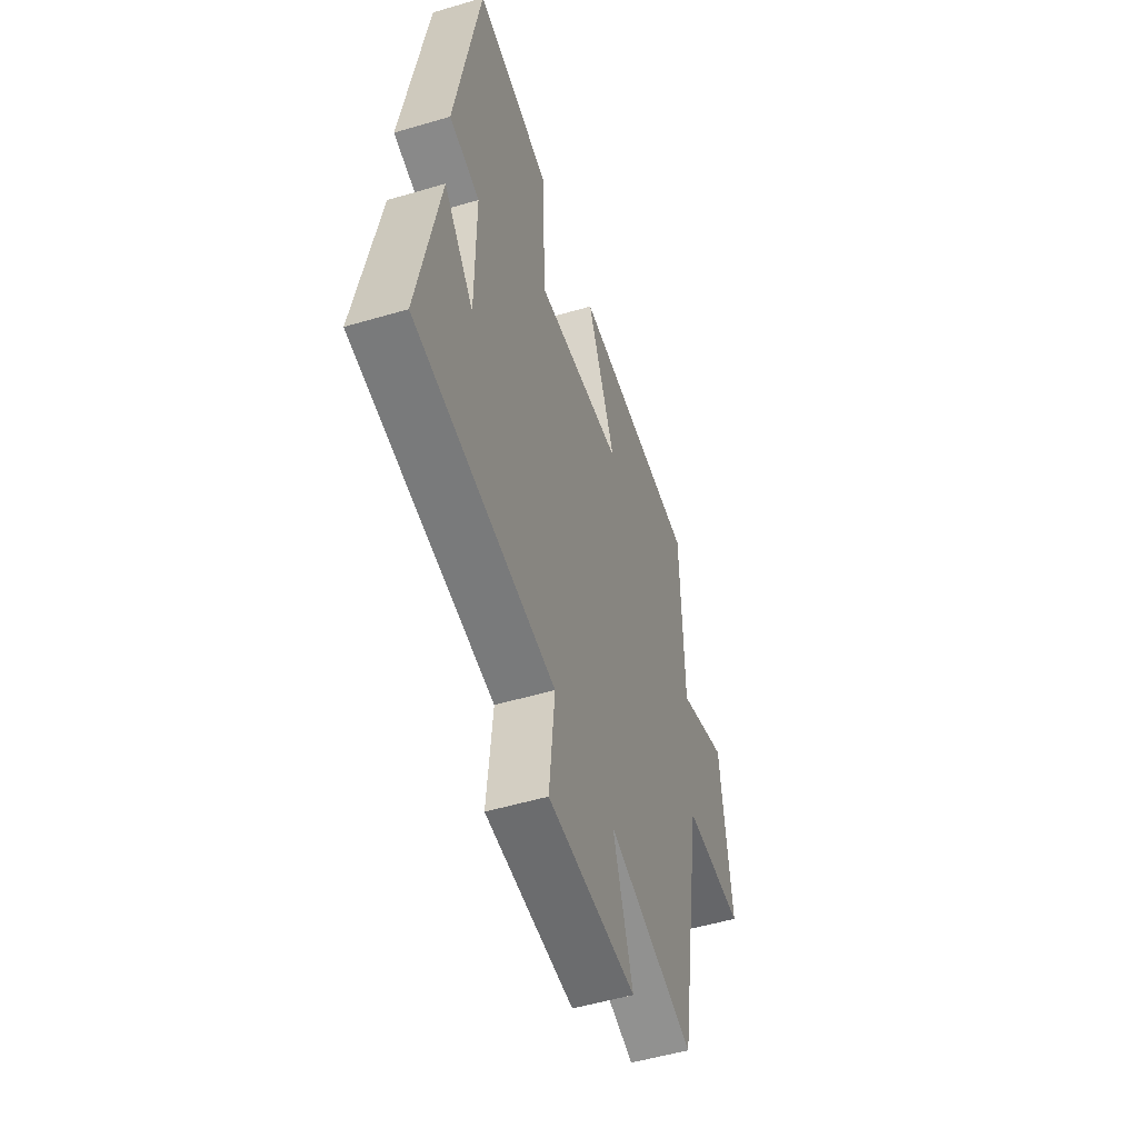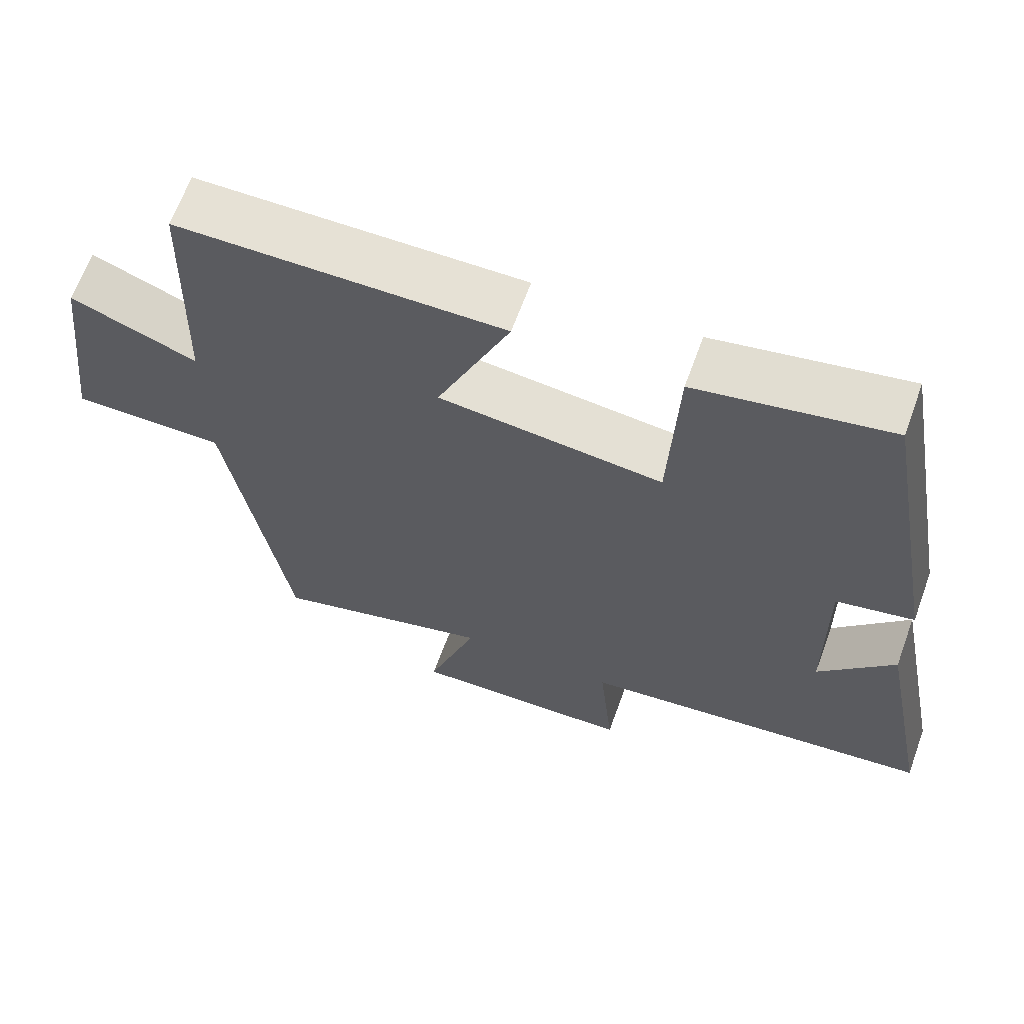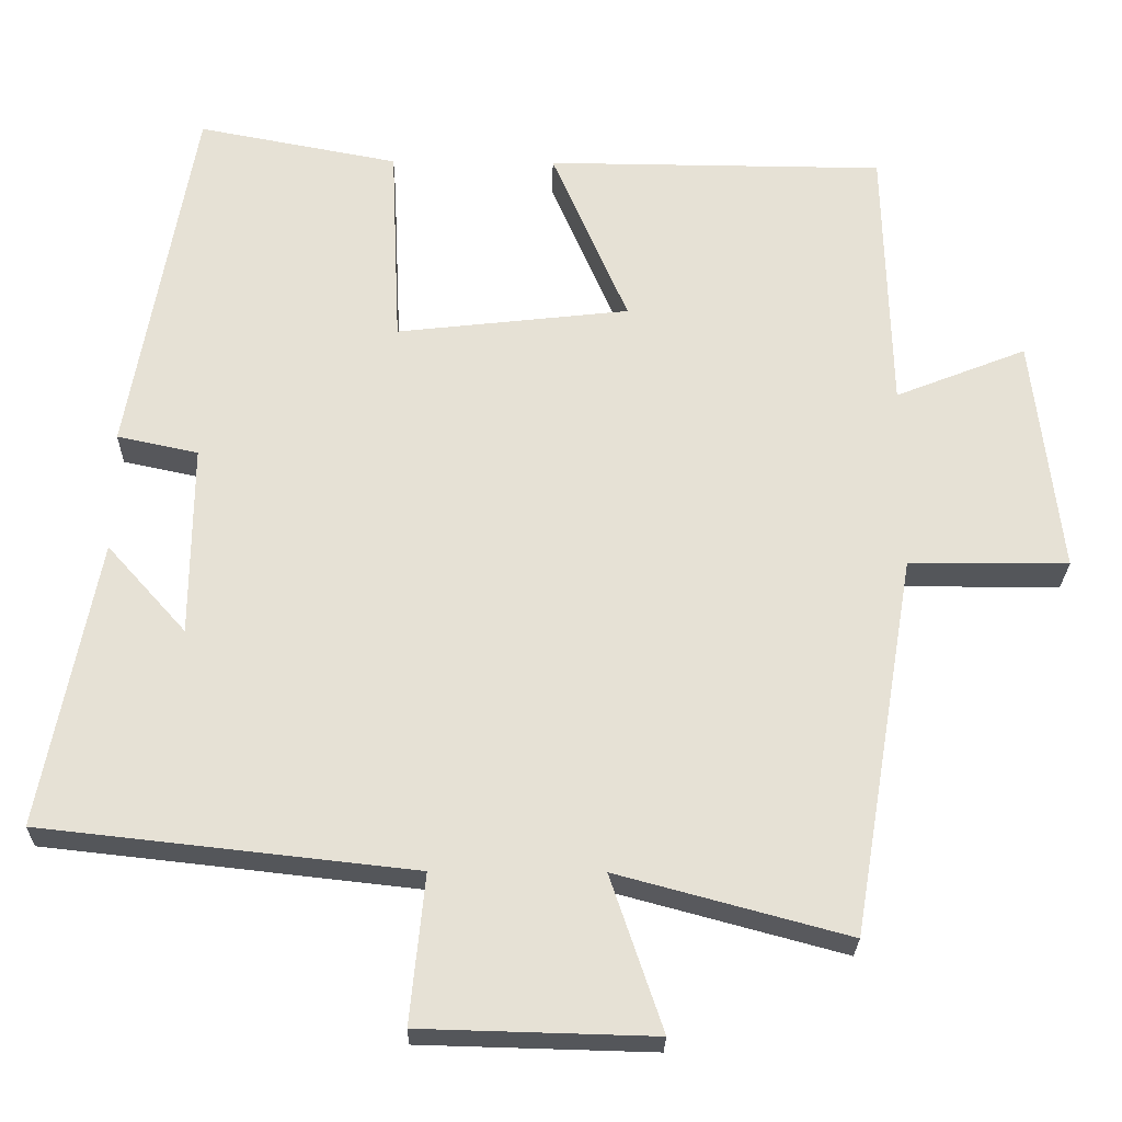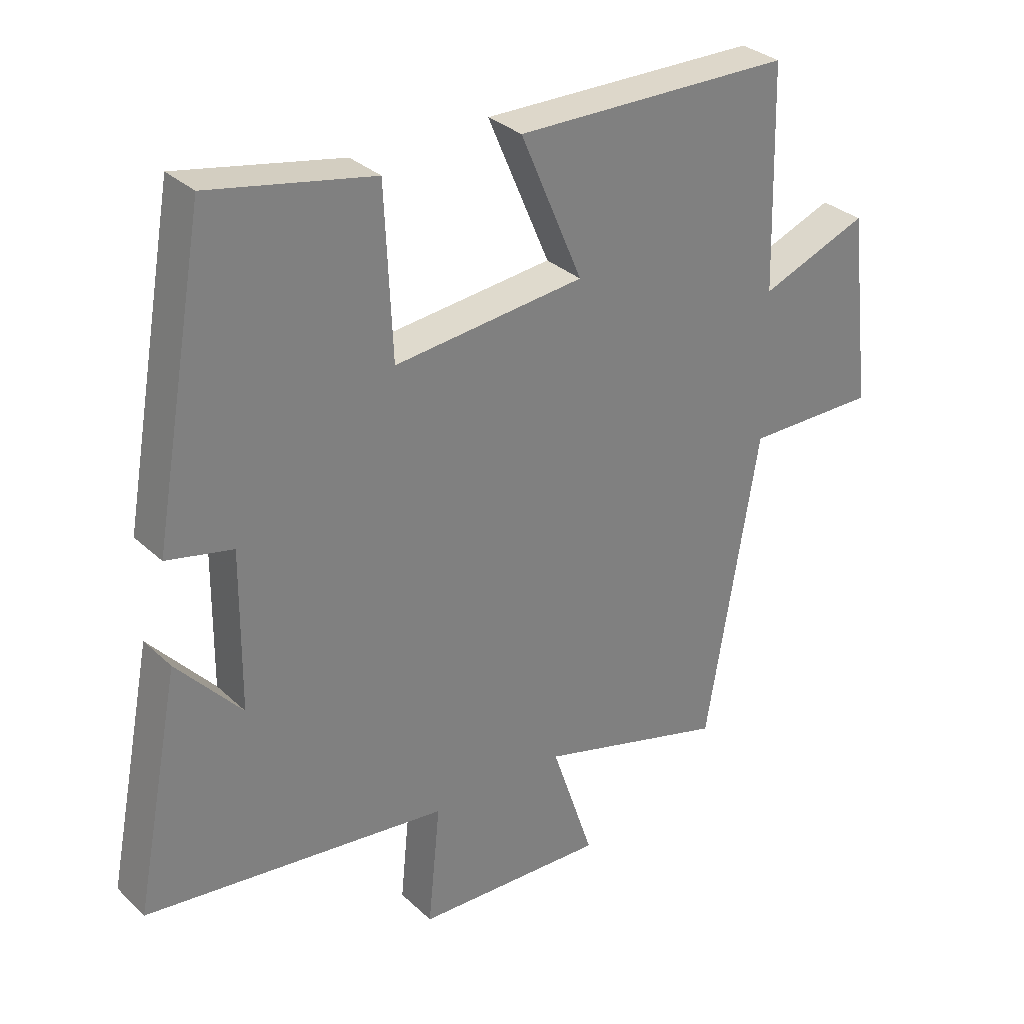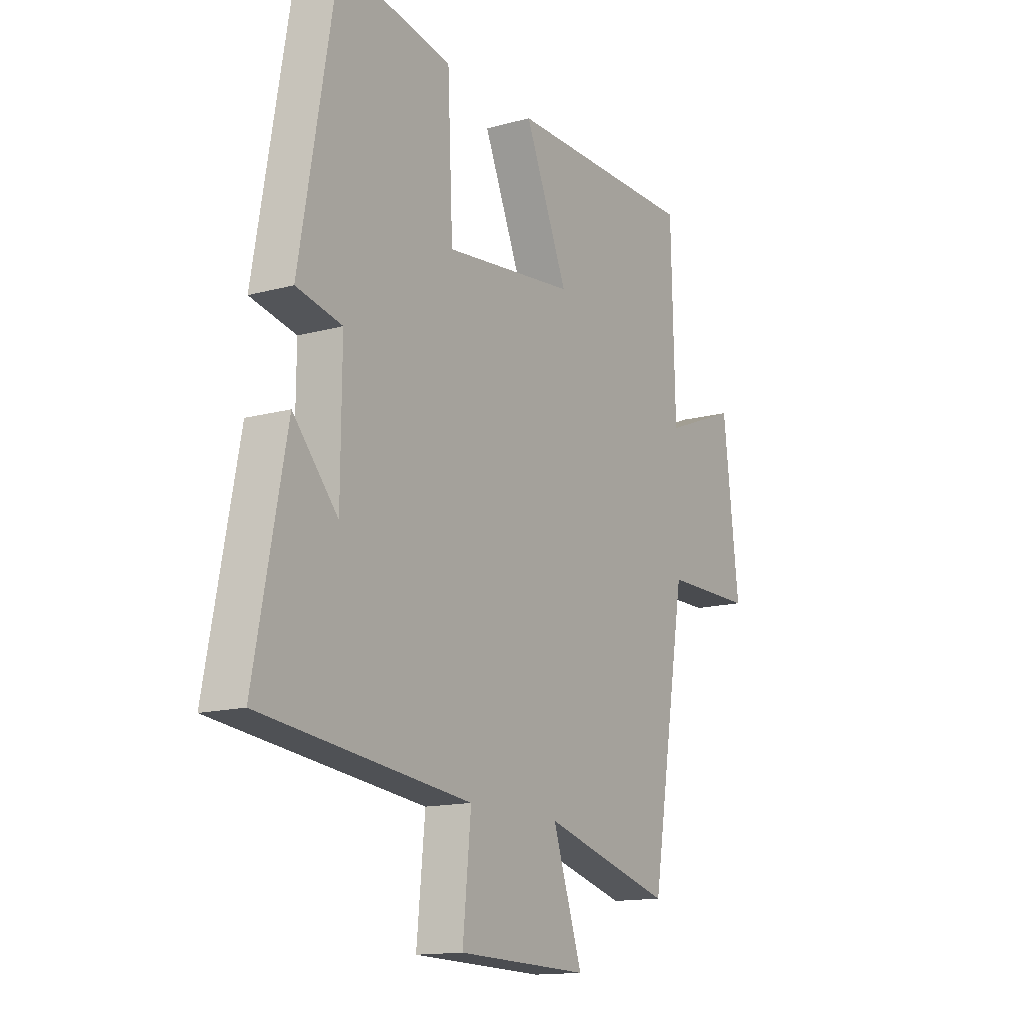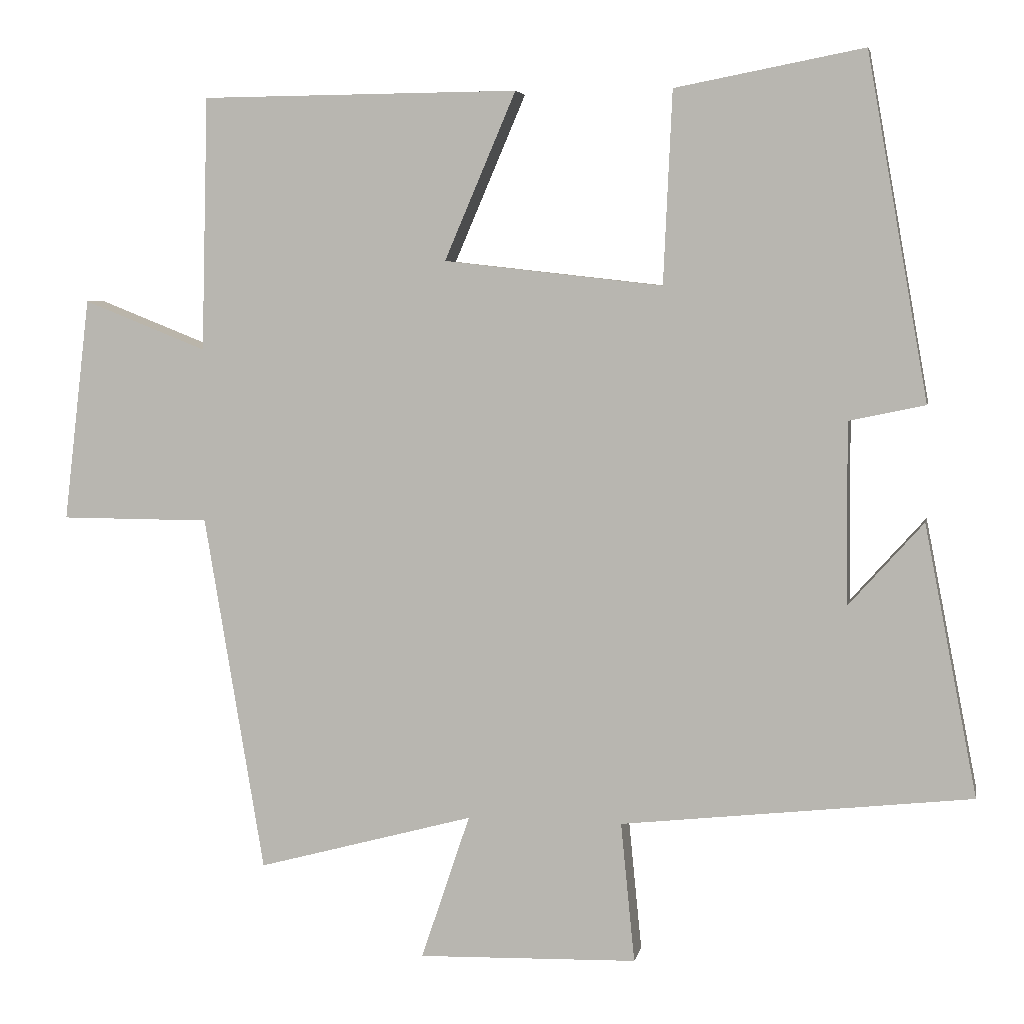
<metadata>
{"format":"obj","ext":"obj","renderer":"f3d","projection":"perspective","resolution":1024,"background":"white","views":[{"elev":-52.2,"azim":107.7,"up":"+Z"},{"elev":64.8,"azim":20.0,"up":"+Z"},{"elev":-25.3,"azim":179.0,"up":"+Z"},{"elev":31.1,"azim":142.6,"up":"+Z"},{"elev":-14.3,"azim":121.1,"up":"+Z"},{"elev":4.8,"azim":10.9,"up":"+Z"}]}
</metadata>
<code>
v 0.417 0.07 0.549
v 0.5 0.07 0.079
v 0.396 0.07 0.057
v 0.398 0.07 -0.191
v 0.5 0.07 -0.077
v 0.572 0.07 -0.447
v 0.093 0.07 -0.5
v 0.112 0.07 -0.691
v -0.188 0.07 -0.699
v -0.121 0.07 -0.5
v -0.418 0.07 -0.58
v -0.5 0.07 -0.091
v -0.705 0.07 -0.09
v -0.669 0.07 0.216
v -0.5 0.07 0.149
v -0.491 0.07 0.497
v -0.055 0.07 0.5
v -0.153 0.07 0.271
v 0.147 0.07 0.237
v 0.159 0.07 0.5
v 0.417 0 0.549
v 0.5 0 0.079
v 0.396 0 0.057
v 0.398 0 -0.191
v 0.5 0 -0.077
v 0.572 0 -0.447
v 0.093 0 -0.5
v 0.112 0 -0.691
v -0.188 0 -0.699
v -0.121 0 -0.5
v -0.418 0 -0.58
v -0.5 0 -0.091
v -0.705 0 -0.09
v -0.669 0 0.216
v -0.5 0 0.149
v -0.491 0 0.497
v -0.055 0 0.5
v -0.153 0 0.271
v 0.147 0 0.237
v 0.159 0 0.5
f 19 20 1 2
f 18 19 2 3
f 15 16 17 18
f 15 18 3 4
f 12 13 14 15
f 10 11 12 15
f 10 15 4
f 7 8 9 10
f 7 10 4
f 6 7 4
f 4 5 6
f 22 21 40 39
f 23 22 39 38
f 38 37 36 35
f 24 23 38 35
f 35 34 33 32
f 35 32 31 30
f 24 35 30
f 30 29 28 27
f 24 30 27
f 24 27 26
f 26 25 24
f 1 21 22 2
f 2 22 23 3
f 3 23 24 4
f 4 24 25 5
f 5 25 26 6
f 6 26 27 7
f 7 27 28 8
f 8 28 29 9
f 9 29 30 10
f 10 30 31 11
f 11 31 32 12
f 12 32 33 13
f 13 33 34 14
f 14 34 35 15
f 15 35 36 16
f 16 36 37 17
f 17 37 38 18
f 18 38 39 19
f 19 39 40 20
f 20 40 21 1

</code>
